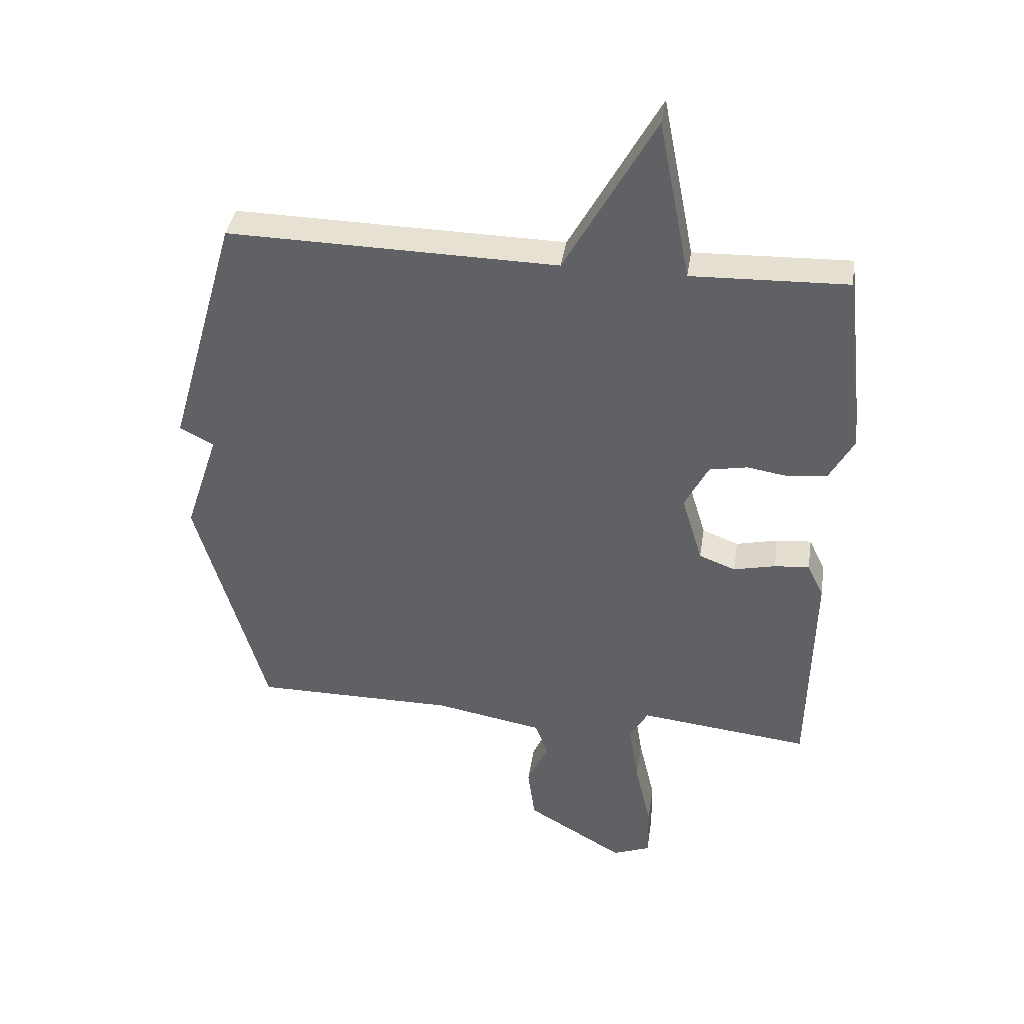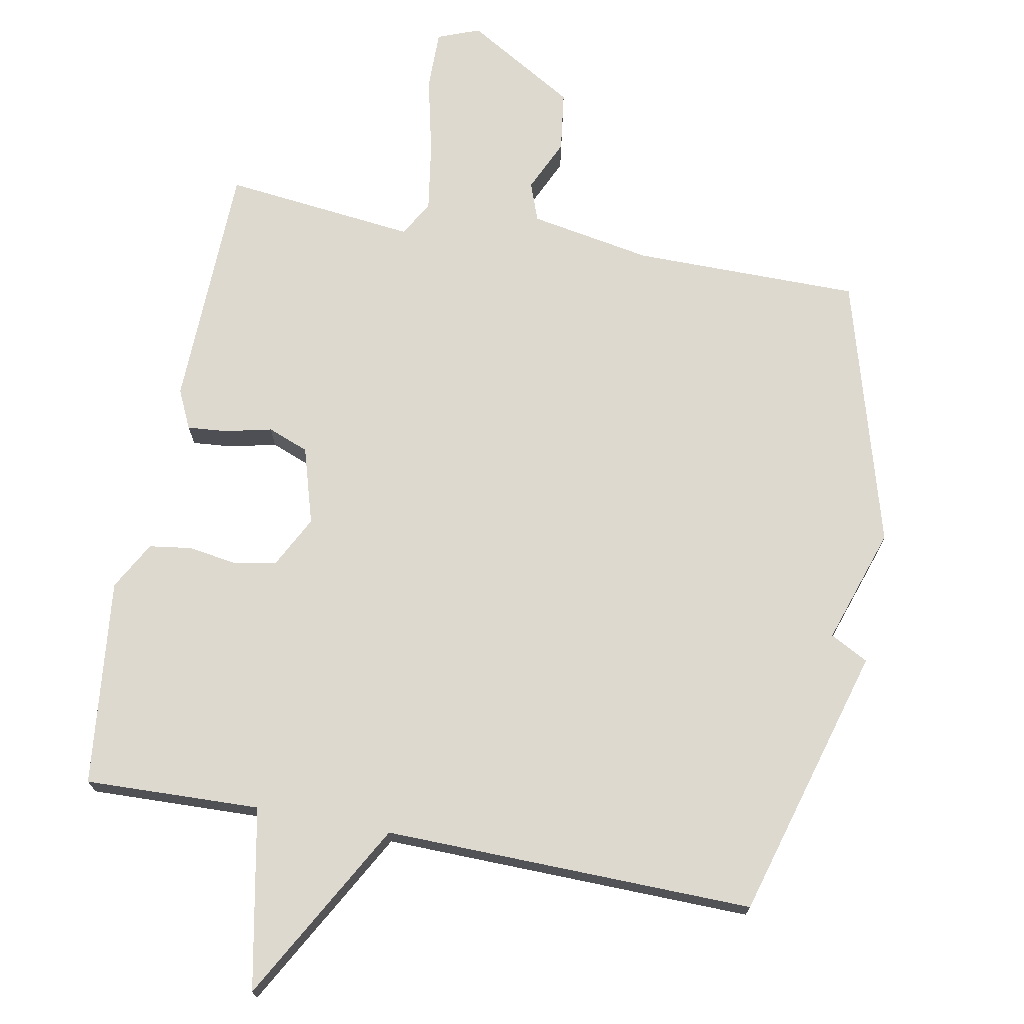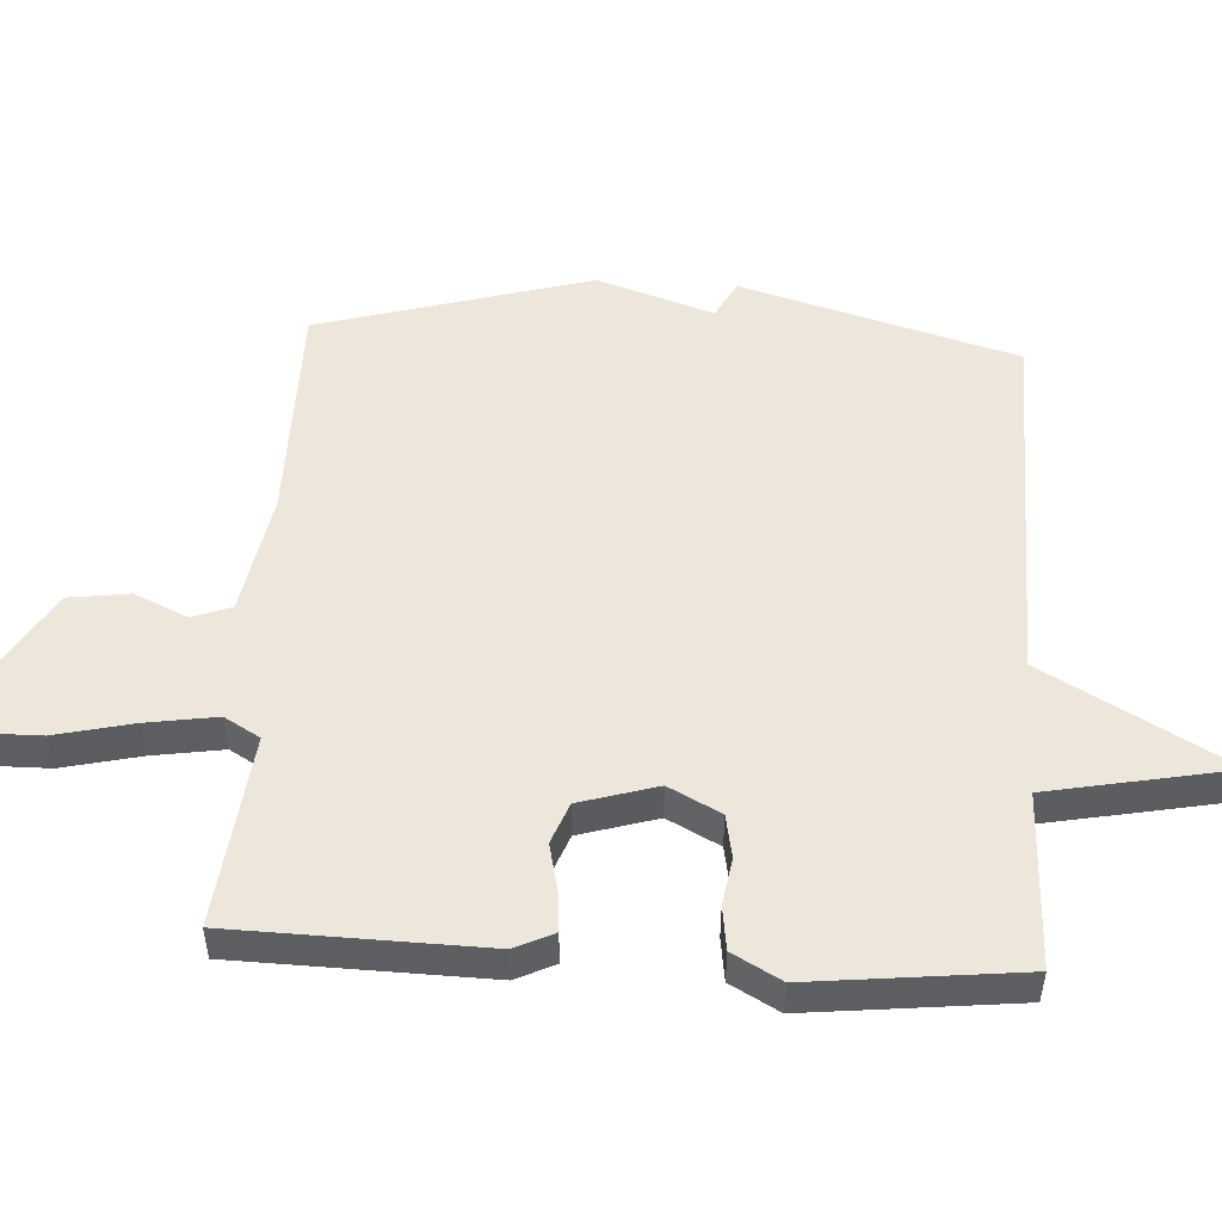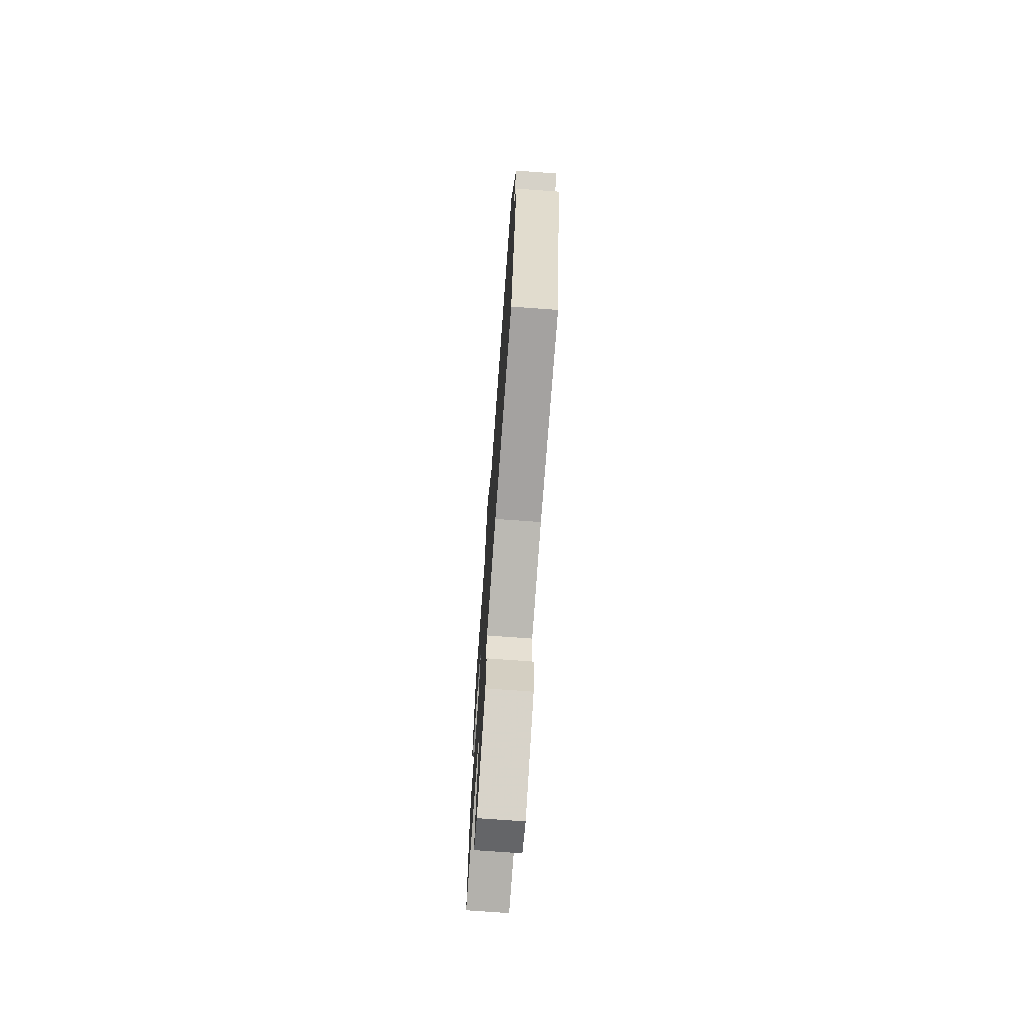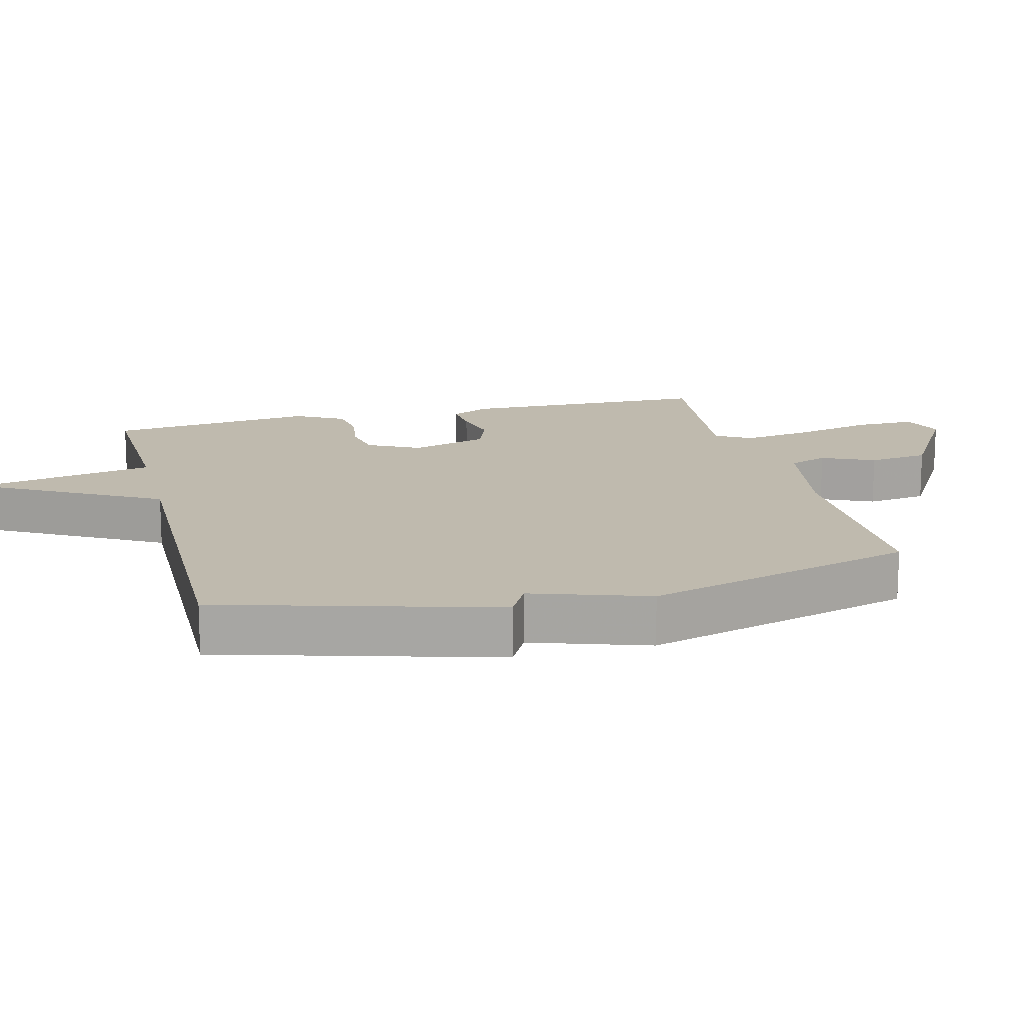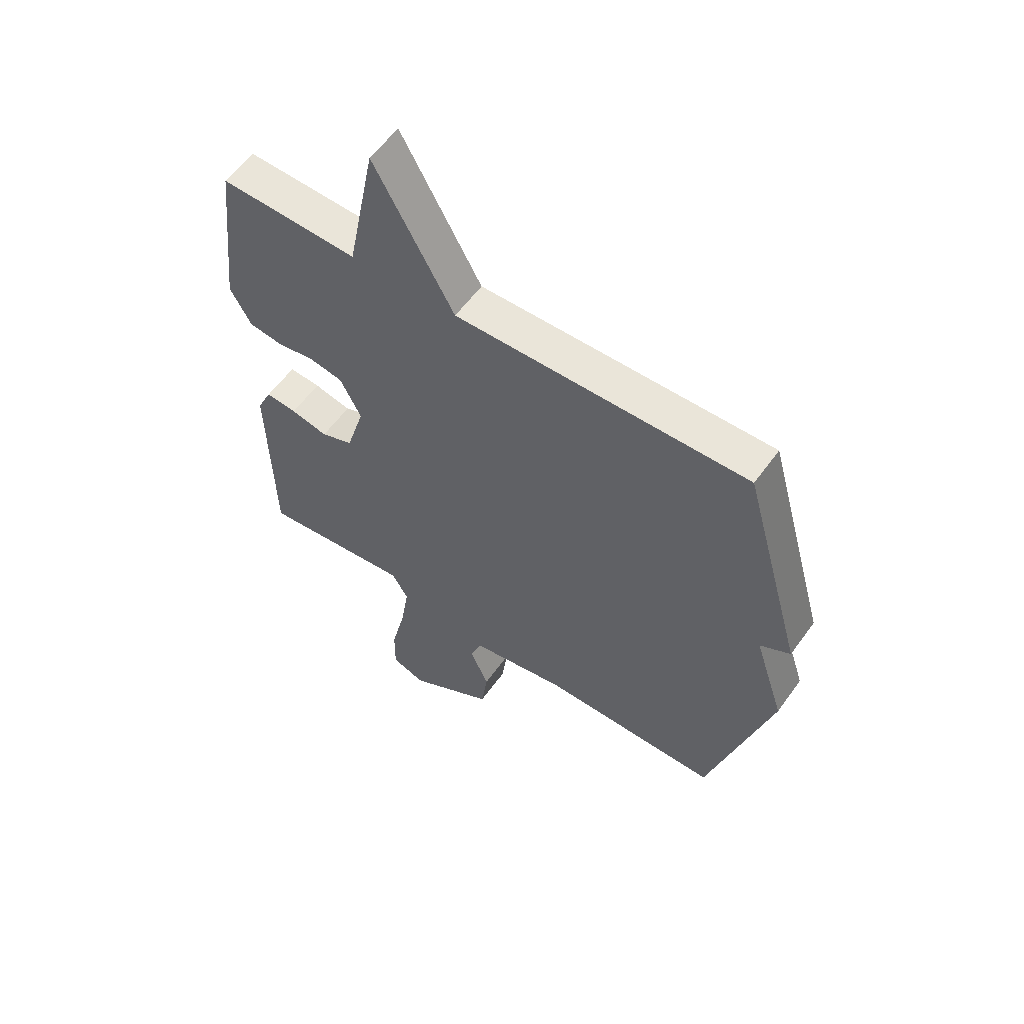
<metadata>
{"format":"obj","ext":"obj","renderer":"f3d","projection":"perspective","resolution":1024,"background":"white","views":[{"elev":38.9,"azim":-171.3,"up":"+Z"},{"elev":71.6,"azim":10.8,"up":"+Y"},{"elev":51.2,"azim":-86.5,"up":"+Y"},{"elev":-72.7,"azim":85.8,"up":"+Z"},{"elev":15.7,"azim":75.8,"up":"+Y"},{"elev":57.7,"azim":35.4,"up":"+Z"}]}
</metadata>
<code>
v 0.5 0.07 0.5
v 0.614 0.07 0.098
v 0.558 0.07 0.068
v 0.614 0.07 -0.102
v 0.5 0.07 -0.5
v 0.168 0.07 -0.5
v -0.011 0.07 -0.532
v -0.032 0.07 -0.589
v 0.003 0.07 -0.666
v -0.009 0.07 -0.755
v -0.17 0.07 -0.85
v -0.232 0.07 -0.826
v -0.231 0.07 -0.738
v -0.204 0.07 -0.623
v -0.188 0.07 -0.521
v -0.218 0.07 -0.469
v -0.5 0.07 -0.5
v -0.508 0.07 -0.134
v -0.481 0.07 -0.077
v -0.423 0.07 -0.082
v -0.354 0.07 -0.098
v -0.294 0.07 -0.075
v -0.26 0.07 0.038
v -0.299 0.07 0.114
v -0.362 0.07 0.126
v -0.432 0.07 0.115
v -0.495 0.07 0.124
v -0.534 0.07 0.195
v -0.5 0.07 0.5
v -0.243 0.07 0.491
v -0.191 0.07 0.757
v -0.043 0.07 0.491
v 0.5 0 0.5
v 0.614 0 0.098
v 0.558 0 0.068
v 0.614 0 -0.102
v 0.5 0 -0.5
v 0.168 0 -0.5
v -0.011 0 -0.532
v -0.032 0 -0.589
v 0.003 0 -0.666
v -0.009 0 -0.755
v -0.17 0 -0.85
v -0.232 0 -0.826
v -0.231 0 -0.738
v -0.204 0 -0.623
v -0.188 0 -0.521
v -0.218 0 -0.469
v -0.5 0 -0.5
v -0.508 0 -0.134
v -0.481 0 -0.077
v -0.423 0 -0.082
v -0.354 0 -0.098
v -0.294 0 -0.075
v -0.26 0 0.038
v -0.299 0 0.114
v -0.362 0 0.126
v -0.432 0 0.115
v -0.495 0 0.124
v -0.534 0 0.195
v -0.5 0 0.5
v -0.243 0 0.491
v -0.191 0 0.757
v -0.043 0 0.491
f 30 31 32
f 28 29 30
f 27 28 30
f 26 27 30
f 25 26 30
f 24 25 30 32
f 1 2 3
f 32 1 3
f 24 32 3
f 23 24 3
f 19 20 21
f 18 19 21
f 17 18 21
f 16 17 21
f 15 16 21 22
f 12 13 14
f 11 12 14
f 10 11 14
f 9 10 14
f 8 9 14
f 7 8 14 15
f 23 3 4
f 22 23 4
f 15 22 4
f 7 15 4
f 6 7 4
f 4 5 6
f 64 63 62
f 62 61 60
f 62 60 59
f 62 59 58
f 62 58 57
f 64 62 57 56
f 35 34 33
f 35 33 64
f 35 64 56
f 35 56 55
f 53 52 51
f 53 51 50
f 53 50 49
f 53 49 48
f 54 53 48 47
f 46 45 44
f 46 44 43
f 46 43 42
f 46 42 41
f 46 41 40
f 47 46 40 39
f 36 35 55
f 36 55 54
f 36 54 47
f 36 47 39
f 36 39 38
f 38 37 36
f 1 33 34 2
f 2 34 35 3
f 3 35 36 4
f 4 36 37 5
f 5 37 38 6
f 6 38 39 7
f 7 39 40 8
f 8 40 41 9
f 9 41 42 10
f 10 42 43 11
f 11 43 44 12
f 12 44 45 13
f 13 45 46 14
f 14 46 47 15
f 15 47 48 16
f 16 48 49 17
f 17 49 50 18
f 18 50 51 19
f 19 51 52 20
f 20 52 53 21
f 21 53 54 22
f 22 54 55 23
f 23 55 56 24
f 24 56 57 25
f 25 57 58 26
f 26 58 59 27
f 27 59 60 28
f 28 60 61 29
f 29 61 62 30
f 30 62 63 31
f 31 63 64 32
f 32 64 33 1

</code>
